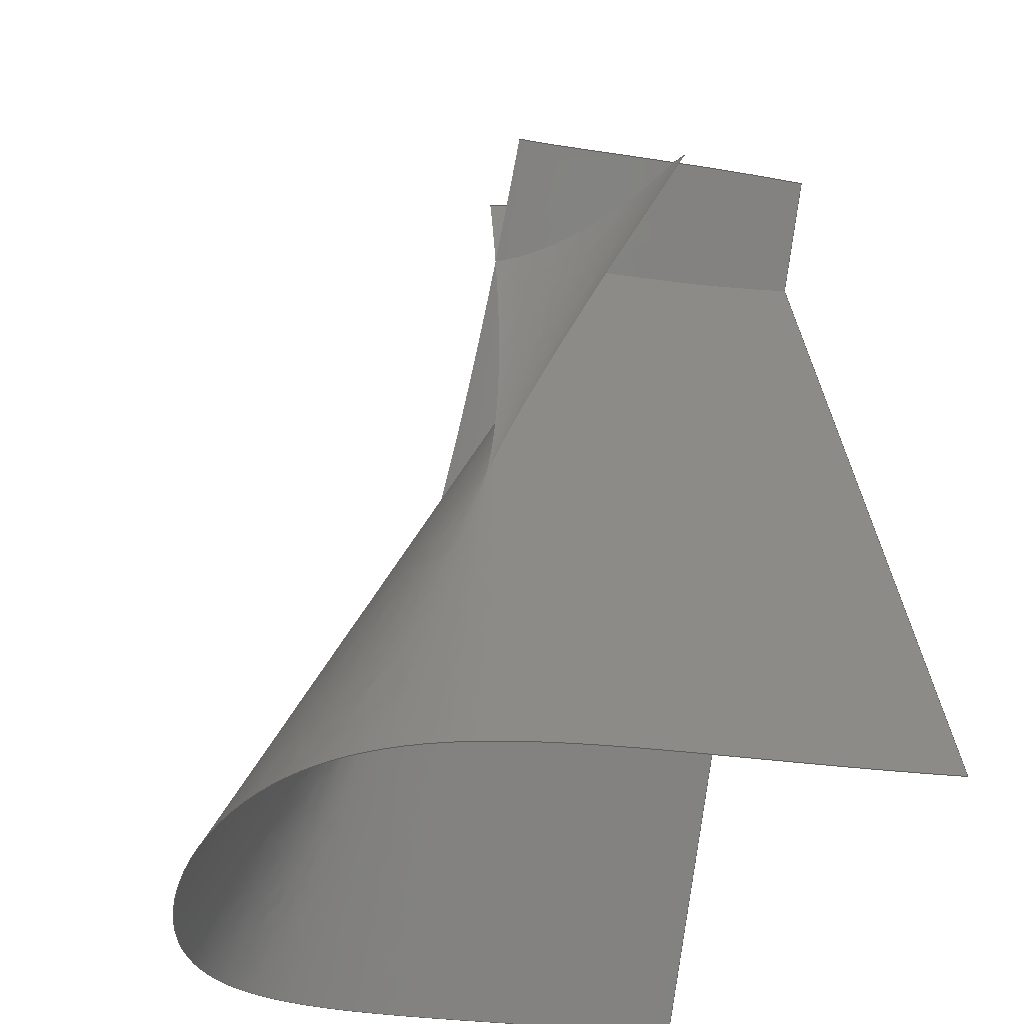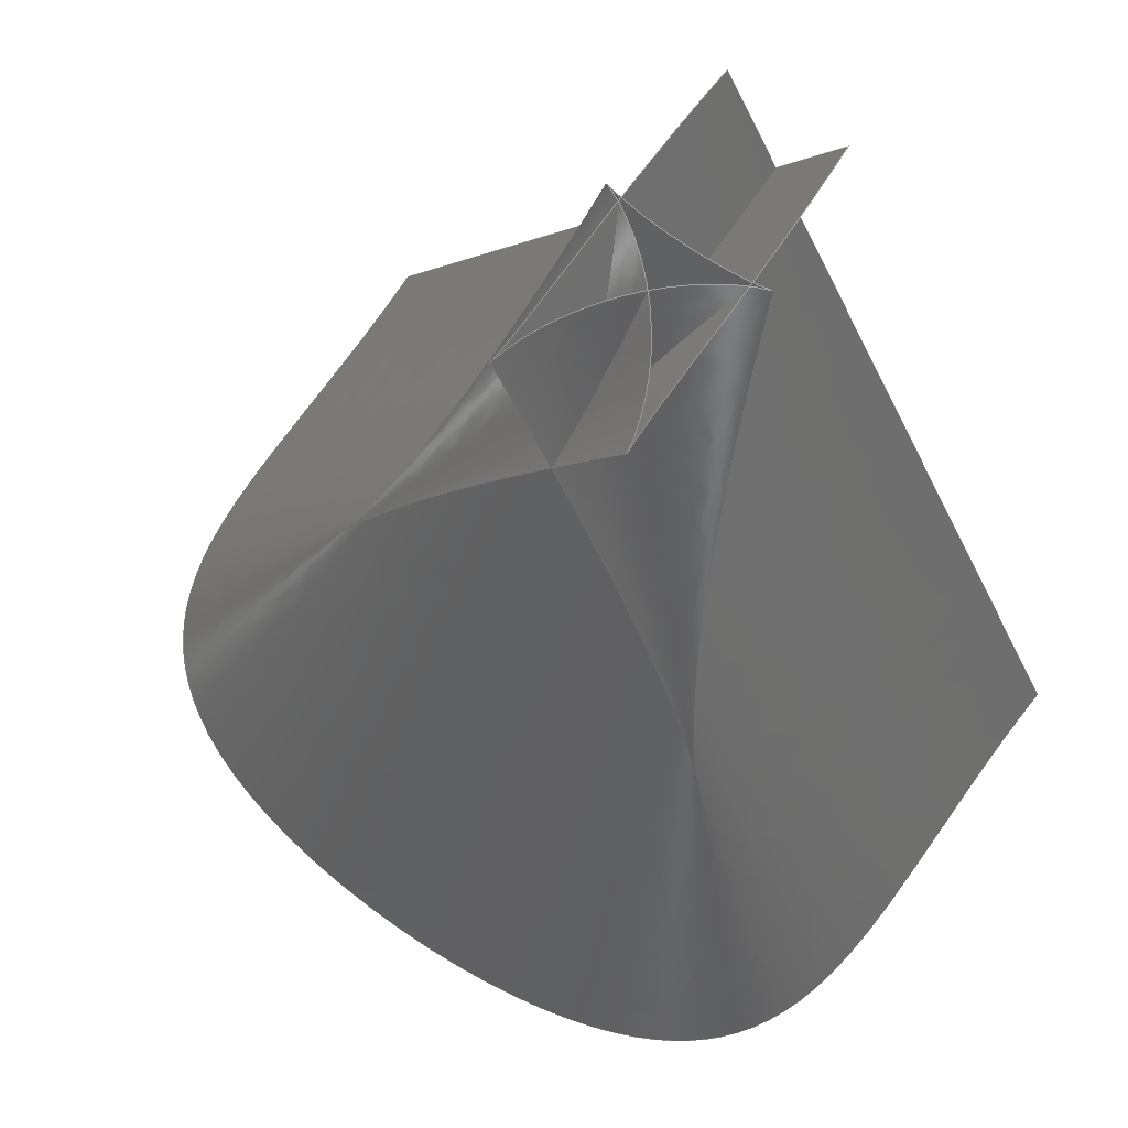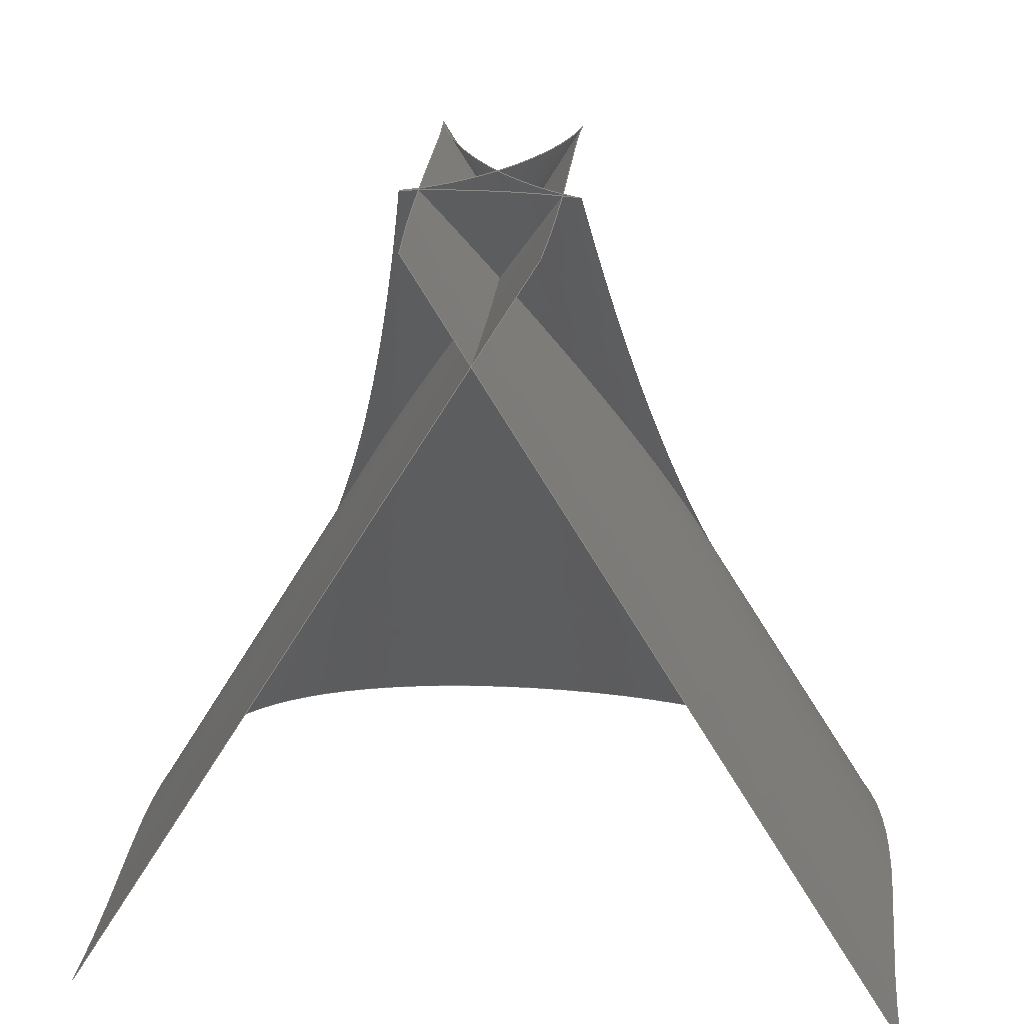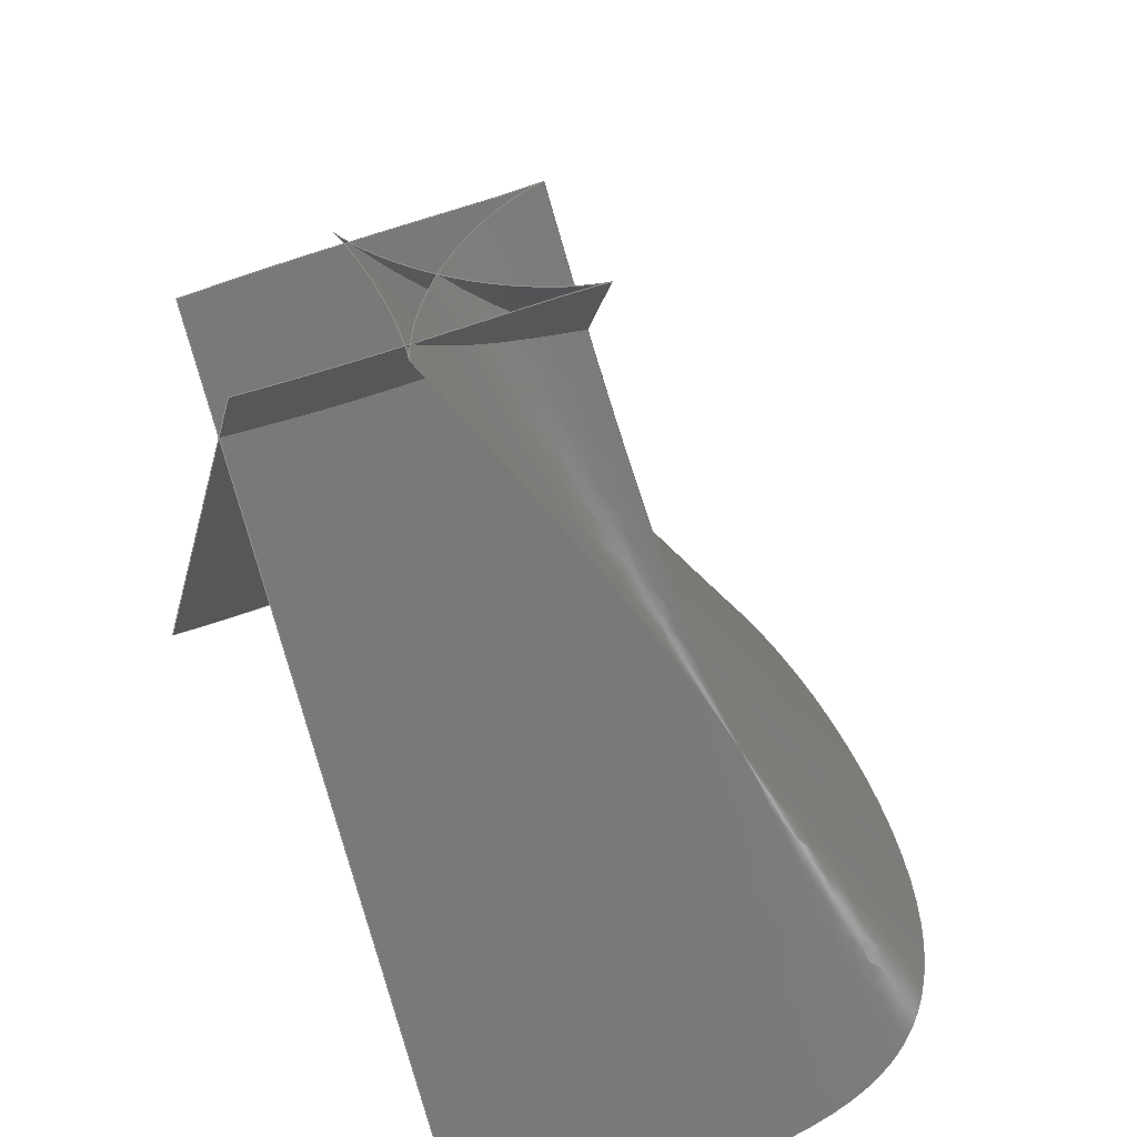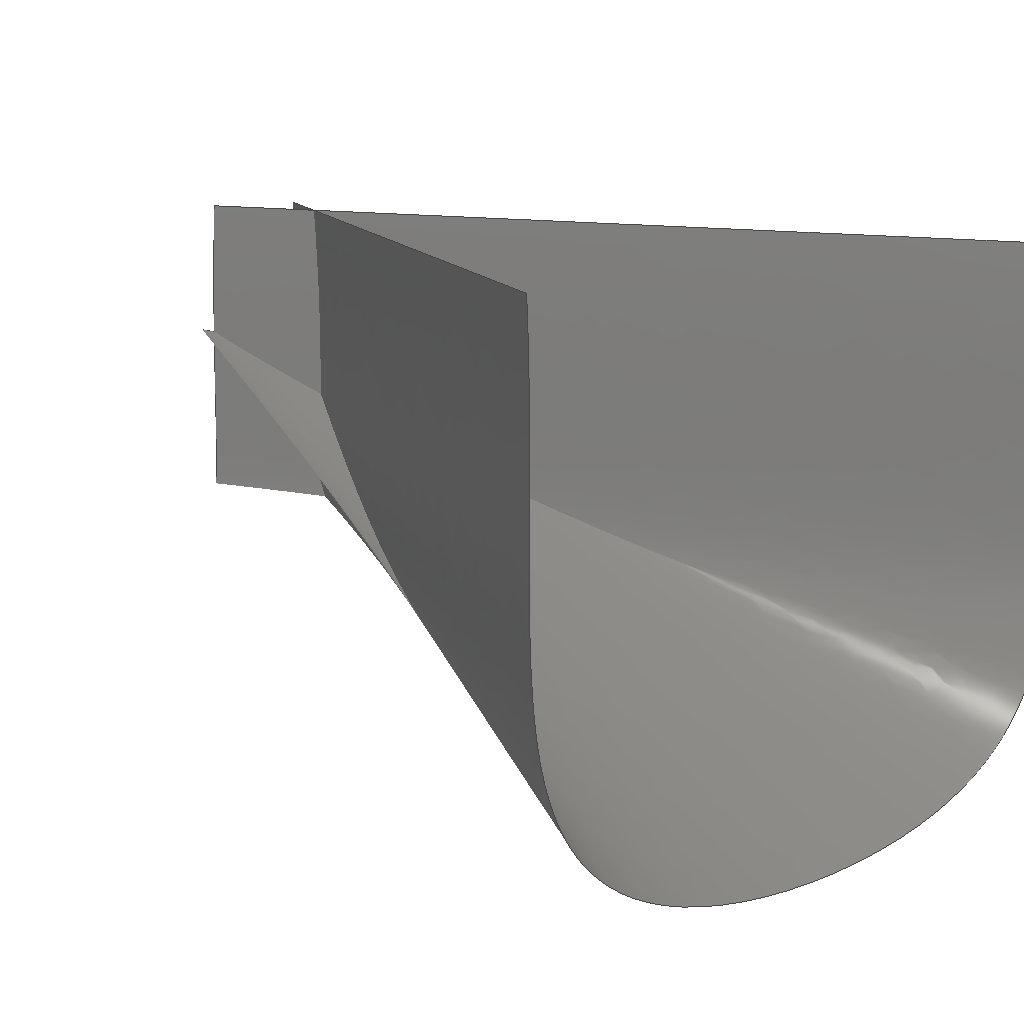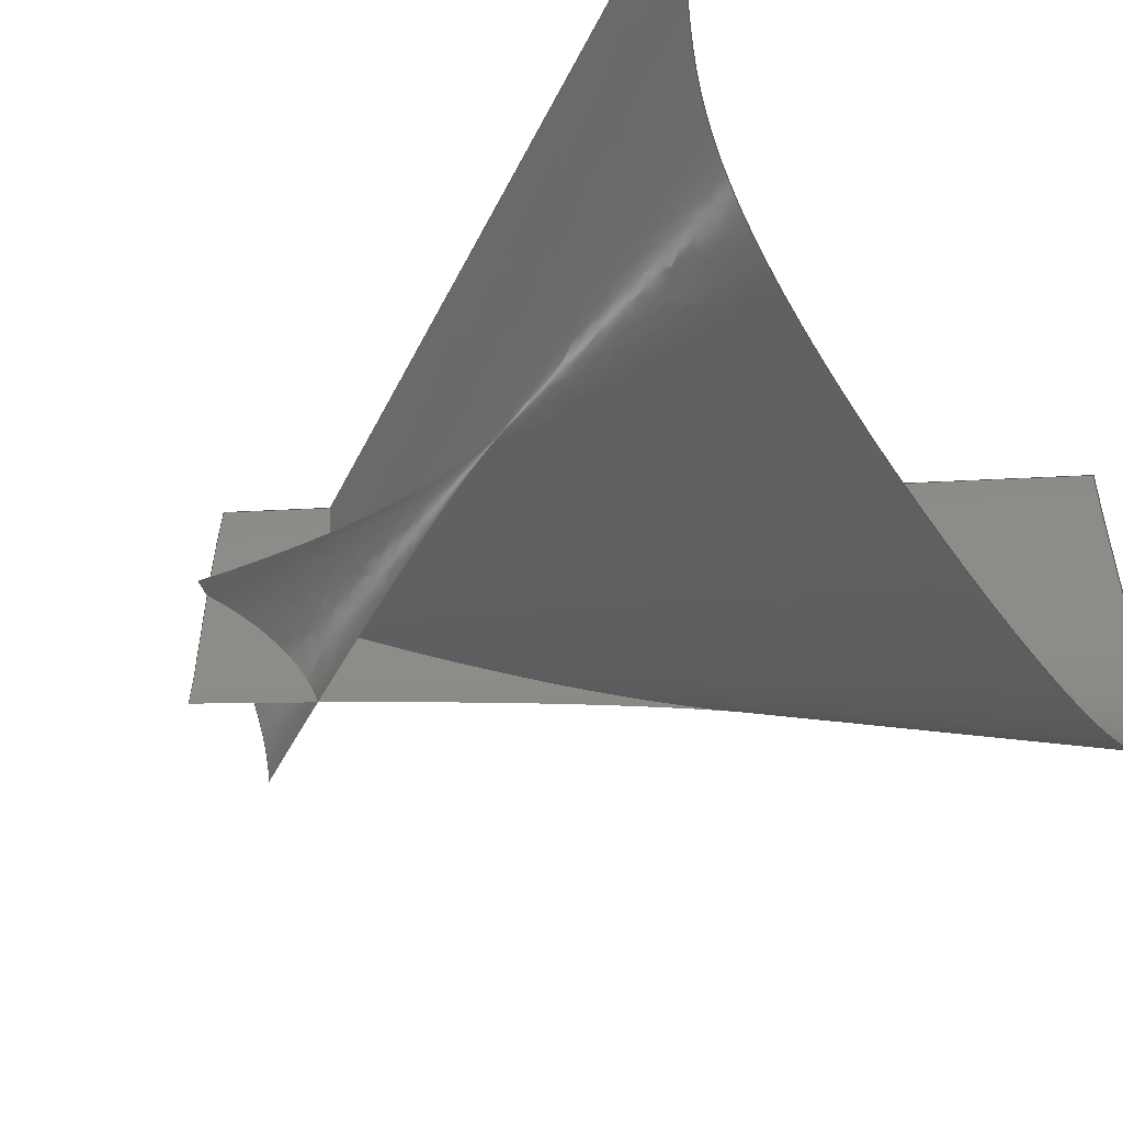
<metadata>
{"format":"iges","ext":"igs","renderer":"f3d","projection":"perspective","resolution":1024,"background":"white","views":[{"elev":-26.7,"azim":75.9,"up":"+Z"},{"elev":71.9,"azim":35.5,"up":"+Z"},{"elev":28.8,"azim":-173.5,"up":"+Z"},{"elev":49.2,"azim":-114.6,"up":"+Z"},{"elev":10.1,"azim":133.6,"up":"+Y"},{"elev":-50.9,"azim":124.4,"up":"+Y"}]}
</metadata>
<code>

,,6HTHINK3,25Hselfinterpointtriple3igs,22HTHINKDESIGN 20050.102,44HPDE
lib Version v4.4, created Mon 02/23/2004 ,32,38,6,308,15,,1D0,2,2HMM,
4,1D0,15H2.005e+07,0.001D0,200D0,,,11,1,,;
     118       1      -7       1       0       0       0       000000000
     118       1       3       1       1                               0
     126       2       0       0       0       0       0       000010000
     126       0       0       7       0                               0
     126       9       0       0       0       0       0       000010000
     126       0       0     134       0                               0
     322     143       0       0       0       0       0       000000000
     322       0       0       1       1                               0
118,3,5,0,0;                                                           1
126,5,5,1,0,1,0,0D0,0D0,0D0,0D0,0D0,0D0,1D0,1D0,       3
1D0,1D0,1D0,1D0,1D0,1D0,1D0,1D0,1D0,1D0,           3
-100.9D0,153.7D0,0D0,-91.62D0,       3
1.959D0,0D0,-160.1D0,-1.353D0,        3
0D0,160.1D0,-1.353D0,0D0,                    3
91.62D0,1.959D0,0D0,100.9D0,        3
153.7D0,0D0,0D0,1D0,0D0,0D0,1D0;                3
126,92,12,1,0,1,0,-0.1D0,-0.1D0,             5
-0.1D0,-0.1D0,-0.1D0,           5
-0.1D0,-0.1D0,-0.1D0,           5
-0.1D0,-0.1D0,-0.1D0,           5
-0.1D0,-0.1D0,0.1735D0,            5
0.1735D0,0.1735D0,0.1735D0,              5
0.1735D0,0.1735D0,0.1735D0,              5
0.1735D0,0.1735D0,0.1735D0,              5
0.1971D0,0.1971D0,0.1971D0,              5
0.1971D0,0.1971D0,0.1971D0,              5
0.1971D0,0.1971D0,0.1971D0,              5
0.1971D0,0.239D0,0.239D0,              5
0.239D0,0.239D0,0.239D0,              5
0.239D0,0.239D0,0.239D0,              5
0.239D0,0.239D0,0.2809D0,              5
0.2809D0,0.2809D0,0.2809D0,              5
0.2809D0,0.2809D0,0.2809D0,              5
0.2809D0,0.2809D0,0.2809D0,              5
0.7191D0,0.7191D0,0.7191D0,              5
0.7191D0,0.7191D0,0.7191D0,              5
0.7191D0,0.7191D0,0.7191D0,              5
0.7191D0,0.761D0,0.761D0,              5
0.761D0,0.761D0,0.761D0,              5
0.761D0,0.761D0,0.761D0,              5
0.761D0,0.761D0,0.8029D0,              5
0.8029D0,0.8029D0,0.8029D0,              5
0.8029D0,0.8029D0,0.8029D0,              5
0.8029D0,0.8029D0,0.8029D0,              5
0.8265D0,0.8265D0,0.8265D0,                 5
0.8265D0,0.8265D0,0.8265D0,                 5
0.8265D0,0.8265D0,0.8265D0,                 5
0.8265D0,1.1D0,1.1D0,               5
1.1D0,1.1D0,1.1D0,              5
1.1D0,1.1D0,1.1D0,              5
1.1D0,1.1D0,1.1D0,              5
1.1D0,1.1D0,1D0,1D0,1D0,1D0,         5
1D0,1D0,1D0,1D0,1D0,1D0,1D0,1D0,1D0,1D0,           5
1D0,1D0,1D0,1D0,1D0,1D0,1D0,1D0,1D0,1D0,           5
1D0,1D0,1D0,1D0,1D0,1D0,1D0,1D0,1D0,1D0,           5
1D0,1D0,1D0,1D0,1D0,1D0,1D0,1D0,1D0,1D0,           5
1D0,1D0,1D0,1D0,1D0,1D0,1D0,1D0,1D0,1D0,           5
1D0,1D0,1D0,1D0,1D0,1D0,1D0,1D0,1D0,1D0,           5
1D0,1D0,1D0,1D0,1D0,1D0,1D0,1D0,1D0,1D0,           5
1D0,1D0,1D0,1D0,1D0,1D0,1D0,1D0,1D0,1D0,           5
1D0,1D0,1D0,1D0,1D0,1D0,1D0,1D0,1D0,                 5
14.4D0,160.8D0,200D0,15.51D0,        5
142.4D0,200D0,15.81D0,                         5
126.2D0,200D0,15.65D0,                         5
112.2D0,200D0,15.37D0,100.5D0,       5
200D0,15.15D0,91.21D0,200D0,                 5
15.33D0,84.27D0,200D0,                         5
15.69D0,80.36D0,200D0,                         5
16.36D0,78.89D0,200D0,                         5
16.96D0,81.12D0,200D0,                         5
16.08D0,86.36D0,200D0,                         5
13.18D0,93.78D0,200D0,                         5
8.6D0,101.5D0,200D0,                         5
8.226D0,102.1D0,200D0,                         5
7.841D0,102.8D0,200D0,                         5
7.447D0,103.4D0,200D0,7.043D0,        5
104D0,200D0,6.63D0,                         5
104.6D0,200D0,6.209D0,                         5
105.2D0,200D0,5.779D0,                         5
105.8D0,200D0,5.341D0,                         5
106.4D0,200D0,4.106D0,                         5
108.1D0,200D0,2.82D0,109.7D0,         5
200D0,1.979D0,110.7D0,200D0,                 5
1.122D0,111.7D0,200D0,                         5
0.2551D0,112.7D0,200D0,                         5
-0.62D0,113.6D0,200D0,                        5
-1.499D0,114.5D0,200D0,                        5
-2.379D0,115.3D0,200D0,                        5
-3.255D0,116.1D0,200D0,                        5
-4.125D0,116.9D0,200D0,                         5
-5.845D0,118.4D0,200D0,                        5
-7.512D0,119.8D0,200D0,                        5
-8.329D0,120.4D0,200D0,                        5
-9.128D0,121D0,200D0,             5
-9.905D0,121.5D0,200D0,                        5
-10.66D0,122D0,200D0,                        5
-11.38D0,122.5D0,200D0,                         5
-12.08D0,123D0,200D0,                        5
-12.75D0,123.4D0,200D0,                         5
-13.39D0,123.8D0,200D0,                        5
-20.32D0,127.7D0,200D0,                        5
-22.87D0,127.8D0,200D0,                        5
-20.44D0,126.2D0,200D0,-14.95D0,       5
125.3D0,200D0,-8.045D0,                         5
124.3D0,200D0,-1.77D-5,                       5
124.2D0,200D0,8.045D0,                         5
124.3D0,200D0,14.95D0,125.3D0,       5
200D0,20.44D0,126.2D0,200D0,                 5
22.87D0,127.8D0,200D0,20.32D0,        5
127.7D0,200D0,13.39D0,                         5
123.8D0,200D0,12.75D0,                         5
123.4D0,200D0,12.08D0,                         5
123D0,200D0,11.38D0,                         5
122.5D0,200D0,10.66D0,                         5
122D0,200D0,9.905D0,                         5
121.5D0,200D0,9.128D0,                         5
121D0,200D0,8.329D0,                         5
120.4D0,200D0,7.512D0,119.8D0,       5
200D0,5.845D0,118.4D0,200D0,                 5
4.125D0,116.9D0,200D0,                         5
3.255D0,116.1D0,200D0,                         5
2.379D0,115.3D0,200D0,                         5
1.499D0,114.5D0,200D0,                         5
0.62D0,113.6D0,200D0,                         5
-0.2551D0,112.7D0,200D0,                        5
-1.122D0,111.7D0,200D0,                         5
-1.979D0,110.7D0,200D0,-2.82D0,       5
109.7D0,200D0,-4.106D0,                        5
108.1D0,200D0,-5.341D0,                        5
106.4D0,200D0,-5.779D0,105.8D0,       5
200D0,-6.209D0,105.2D0,200D0,                5
-6.63D0,104.6D0,200D0,                        5
-7.043D0,104D0,200D0,                        5
-7.447D0,103.4D0,200D0,                        5
-7.841D0,102.8D0,200D0,                        5
-8.226D0,102.1D0,200D0,                          5
-8.6D0,101.5D0,200D0,                        5
-13.18D0,93.78D0,200D0,                        5
-16.08D0,86.36D0,200D0,                         5
-16.96D0,81.12D0,200D0,                        5
-16.36D0,78.89D0,200D0,                         5
-15.69D0,80.36D0,200D0,                         5
-15.33D0,84.27D0,200D0,                         5
-15.15D0,91.21D0,200D0,                         5
-15.37D0,100.5D0,200D0,                        5
-15.65D0,112.2D0,200D0,                        5
-15.81D0,126.2D0,200D0,                        5
-15.51D0,142.4D0,200D0,                         5
-14.4D0,160.8D0,200D0,                        5
-0.1D0,1.1D0,0D0,0D0,1D0;              5
322,5HERROR,0,1,0,2,1,1D-3;                             7
S      1G      3D      8P    143
</code>
